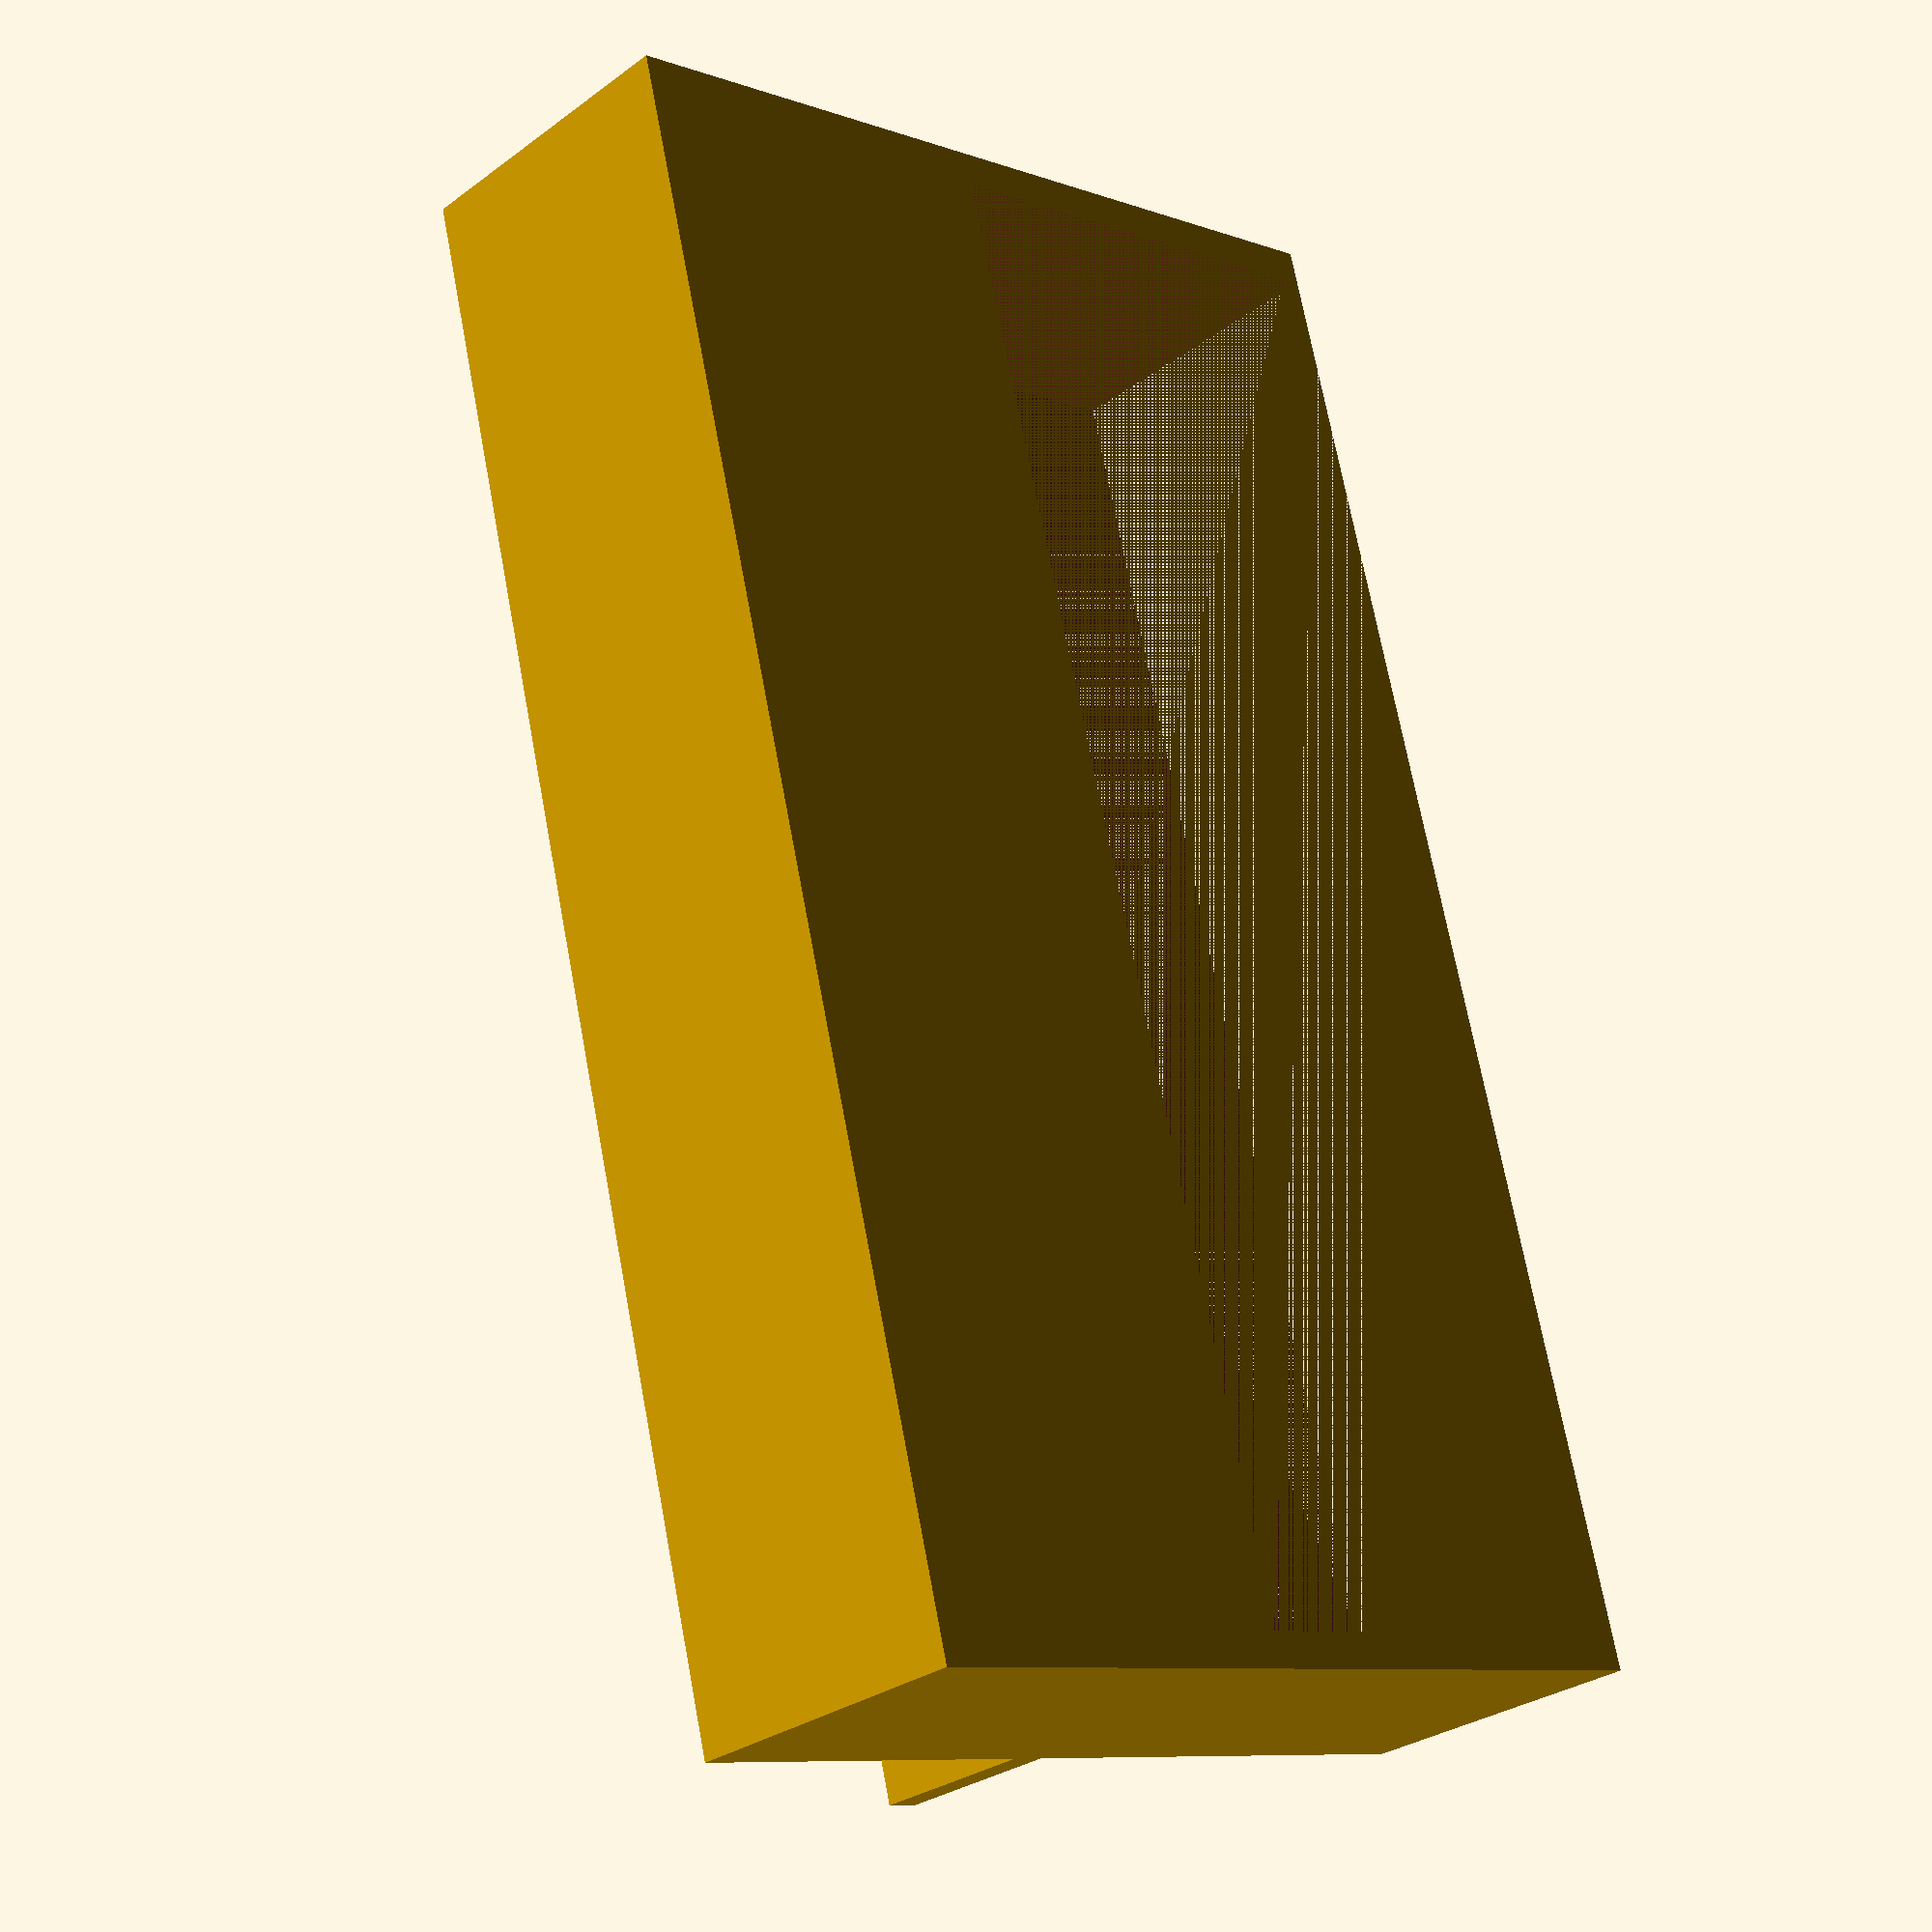
<openscad>
// Holder/stand for my Casio fx-300
// was designed to be wedged between two workstations
// works as a desktop stand as well

width = 2;

difference(){
    // Main cube total size
    union(){
        cube([
            85 + 2*width,
            50 + width,
            18,
        ]);
        translate([0, 20 + width, 18])
            cube([
                85 + 2*width,
                width,
                10
            ]);
    }
    // Box in front for calc
    translate([width, width, width])
        cube([
            85,
            20,
            18,
        ]);
    // Cut up back to minimize
    translate([width, 20 + 2*width, 0])
        cube([
            85,
            30,
            18,
        ]);
    // Notch out a bit more
    translate([20 + width, width, width])
        cube([
            85 - (40 + 2*width),
            30,
            40,
        ]);
}

</openscad>
<views>
elev=29.3 azim=284.4 roll=137.4 proj=p view=wireframe
</views>
